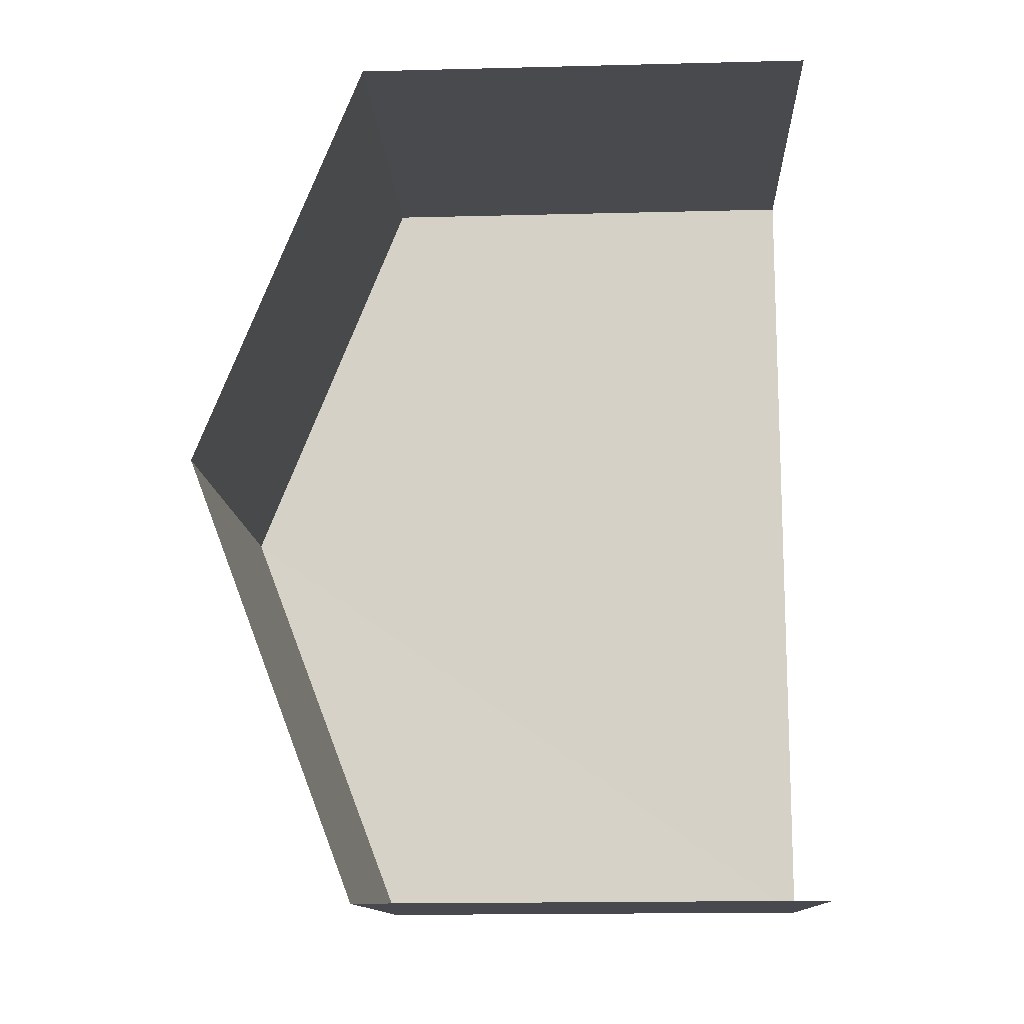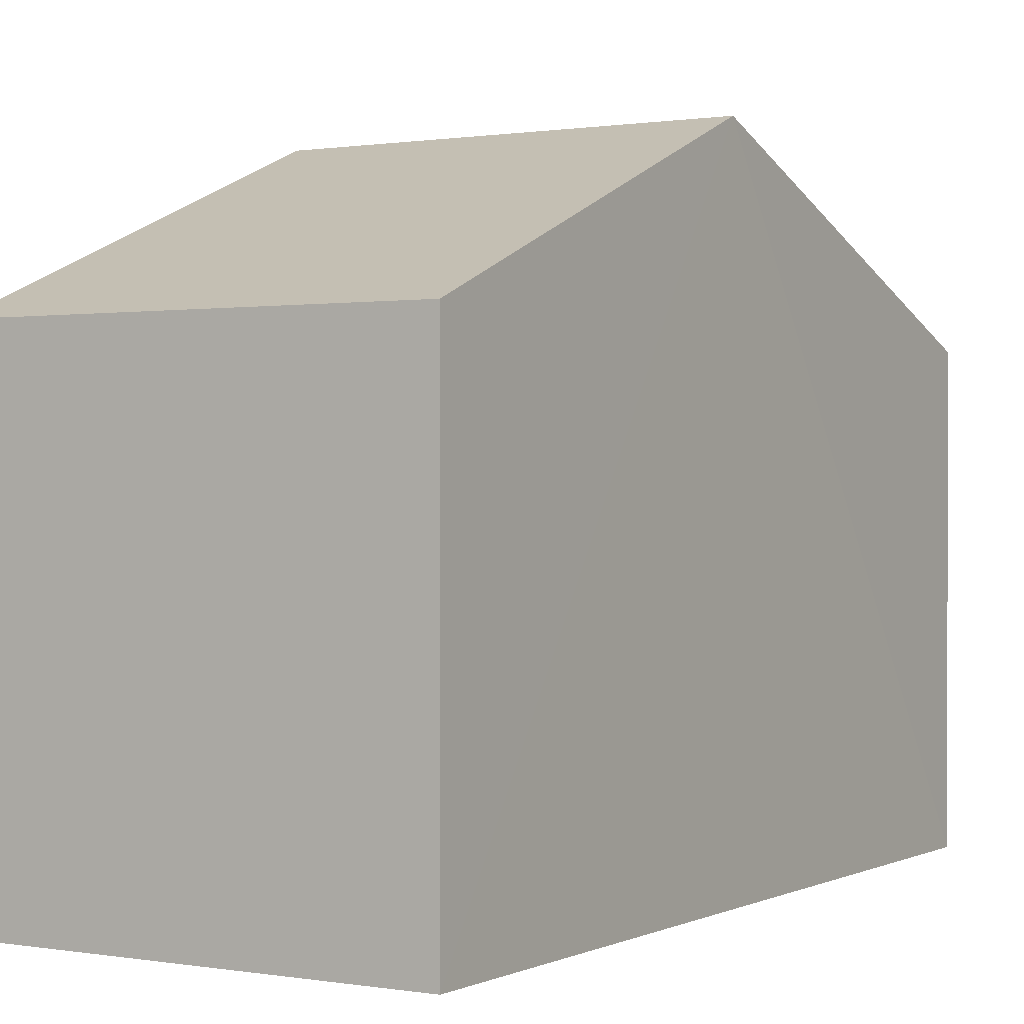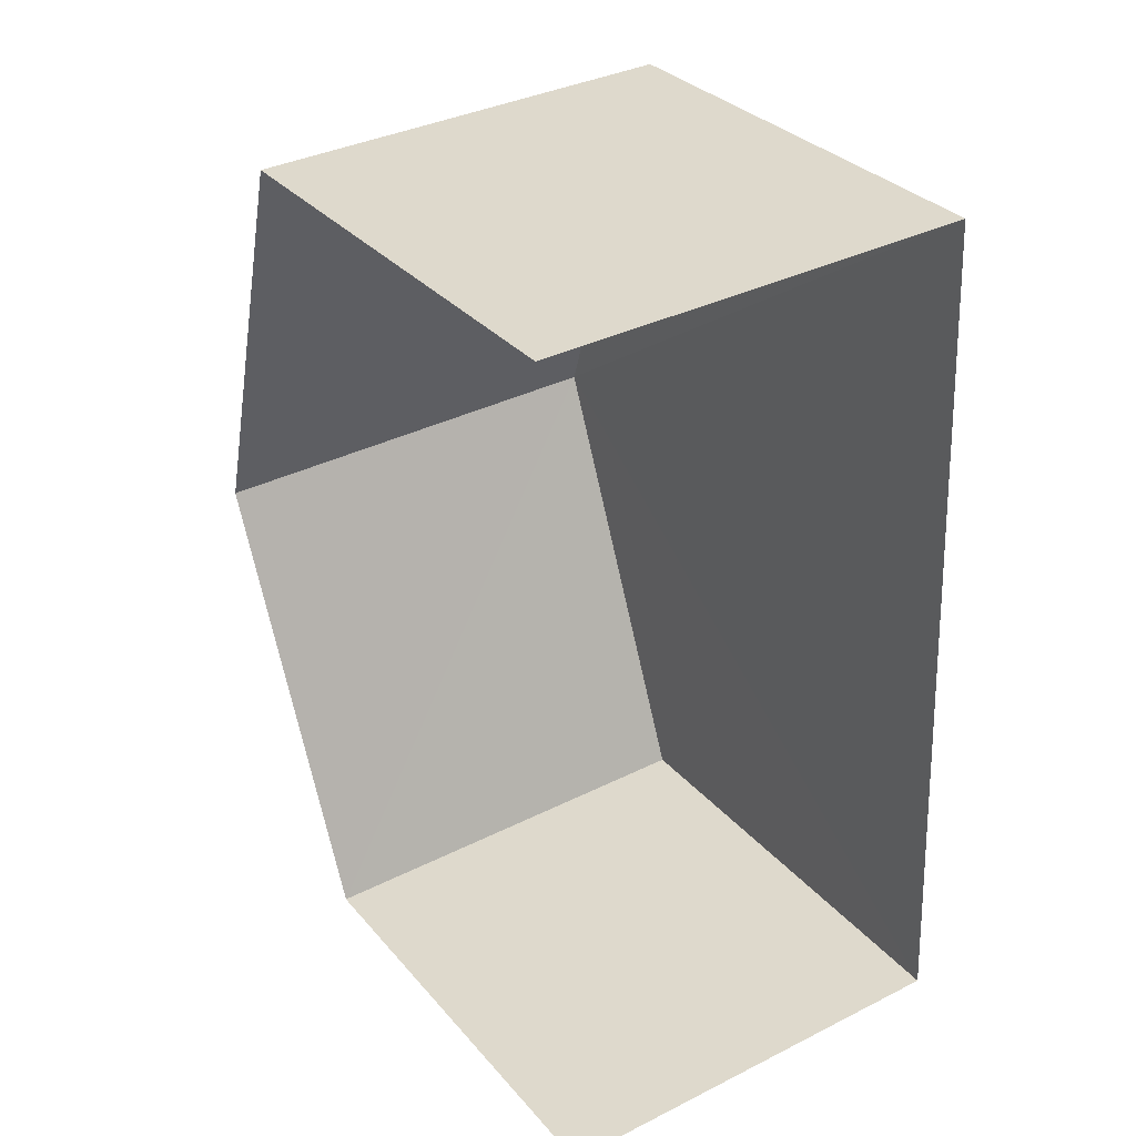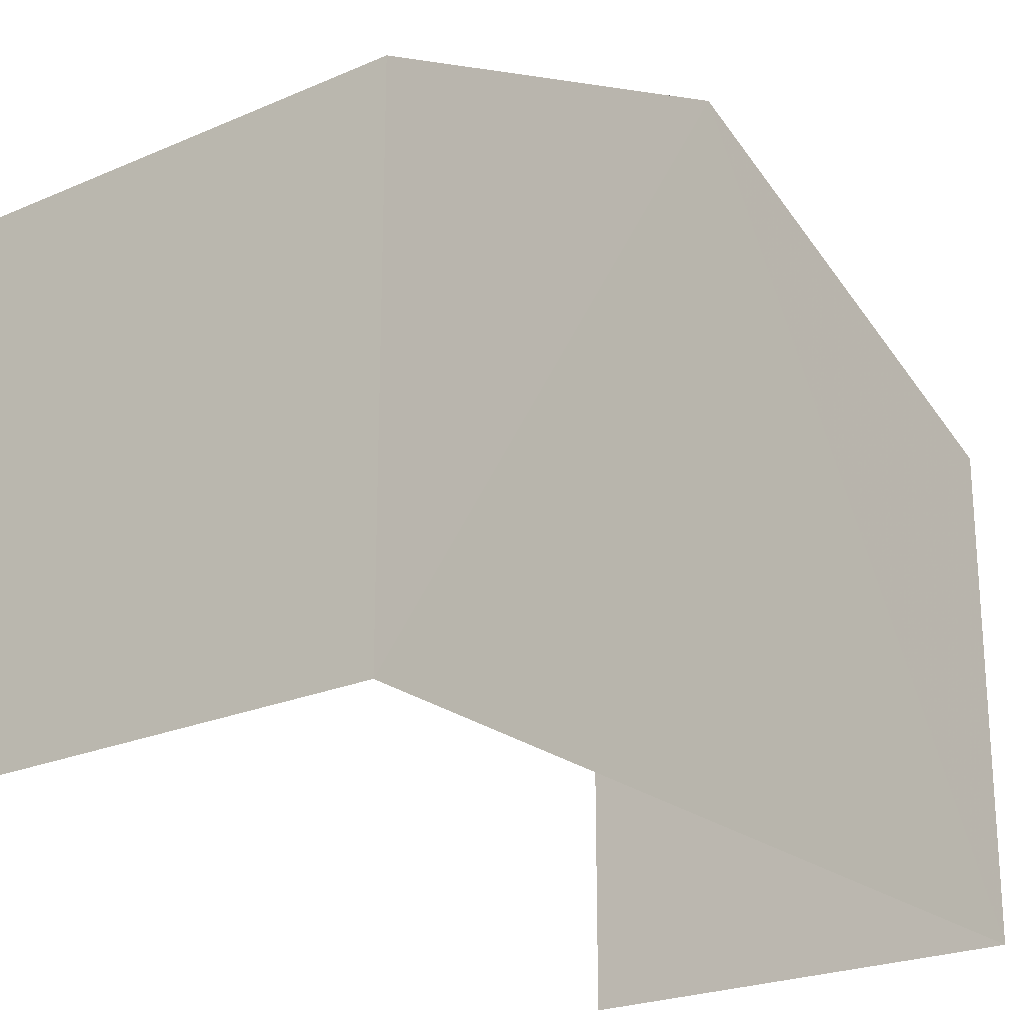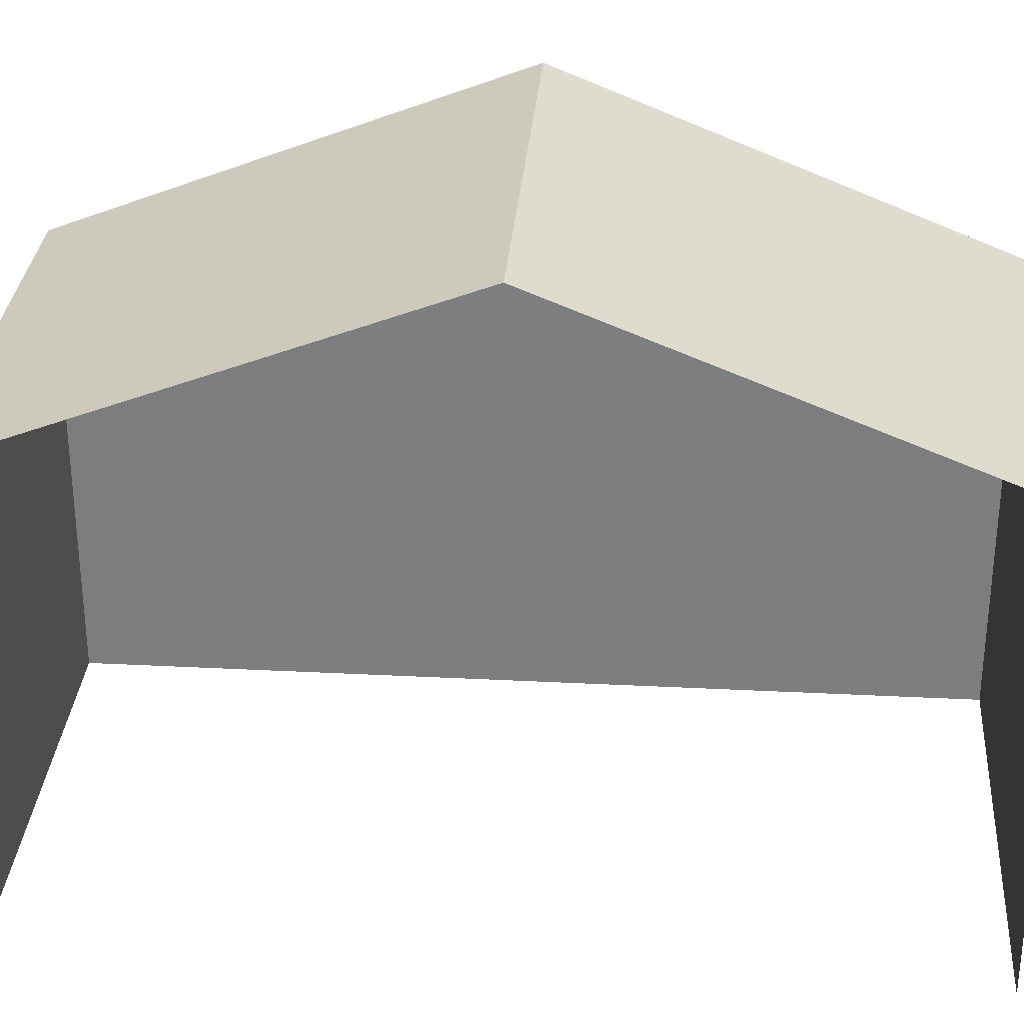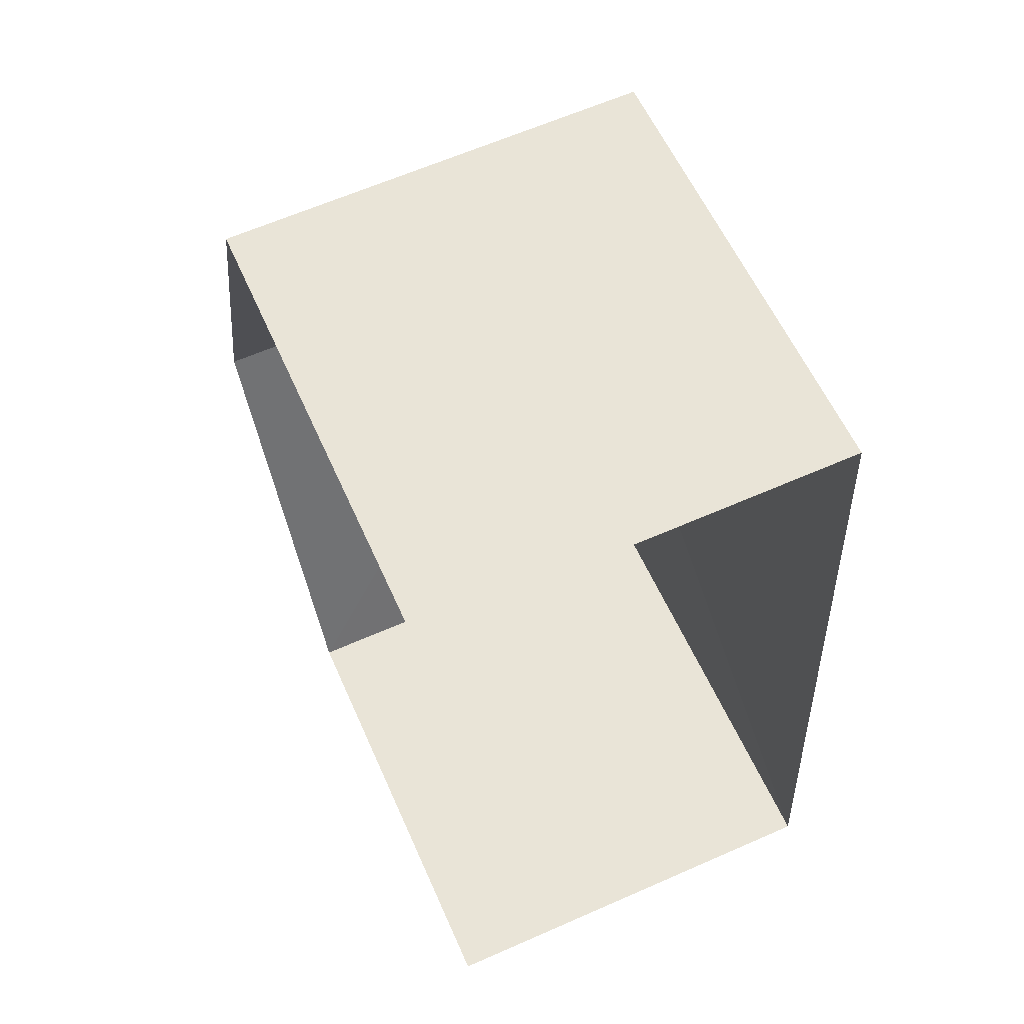
<metadata>
{"format":"obj","ext":"obj","renderer":"f3d","projection":"perspective","resolution":1024,"background":"white","views":[{"elev":-15.2,"azim":92.7,"up":"+Y"},{"elev":0.6,"azim":-150.8,"up":"+Z"},{"elev":31.5,"azim":147.0,"up":"+Y"},{"elev":-23.0,"azim":-145.8,"up":"+Z"},{"elev":30.5,"azim":91.8,"up":"+Z"},{"elev":58.3,"azim":156.4,"up":"+Y"}]}
</metadata>
<code>
v -3.719e+05 -1.054e+05 25.72
v -3.719e+05 -1.054e+05 25.72
v -3.719e+05 -1.054e+05 25.72
v -3.719e+05 -1.054e+05 25.72
v -3.719e+05 -1.054e+05 31.33
v -3.719e+05 -1.054e+05 29.83
v -3.719e+05 -1.054e+05 31.33
v -3.719e+05 -1.054e+05 29.83
v -3.719e+05 -1.054e+05 29.83
v -3.719e+05 -1.054e+05 29.83
f 1 2 3
f 1 4 2
f 9 2 5
f 2 4 5
f 4 8 5
f 5 6 7
f 5 8 6
f 7 9 5
f 7 10 9
f 8 4 1
f 6 8 1
f 6 1 7
f 1 3 7
f 3 10 7
f 10 3 2
f 9 10 2

</code>
